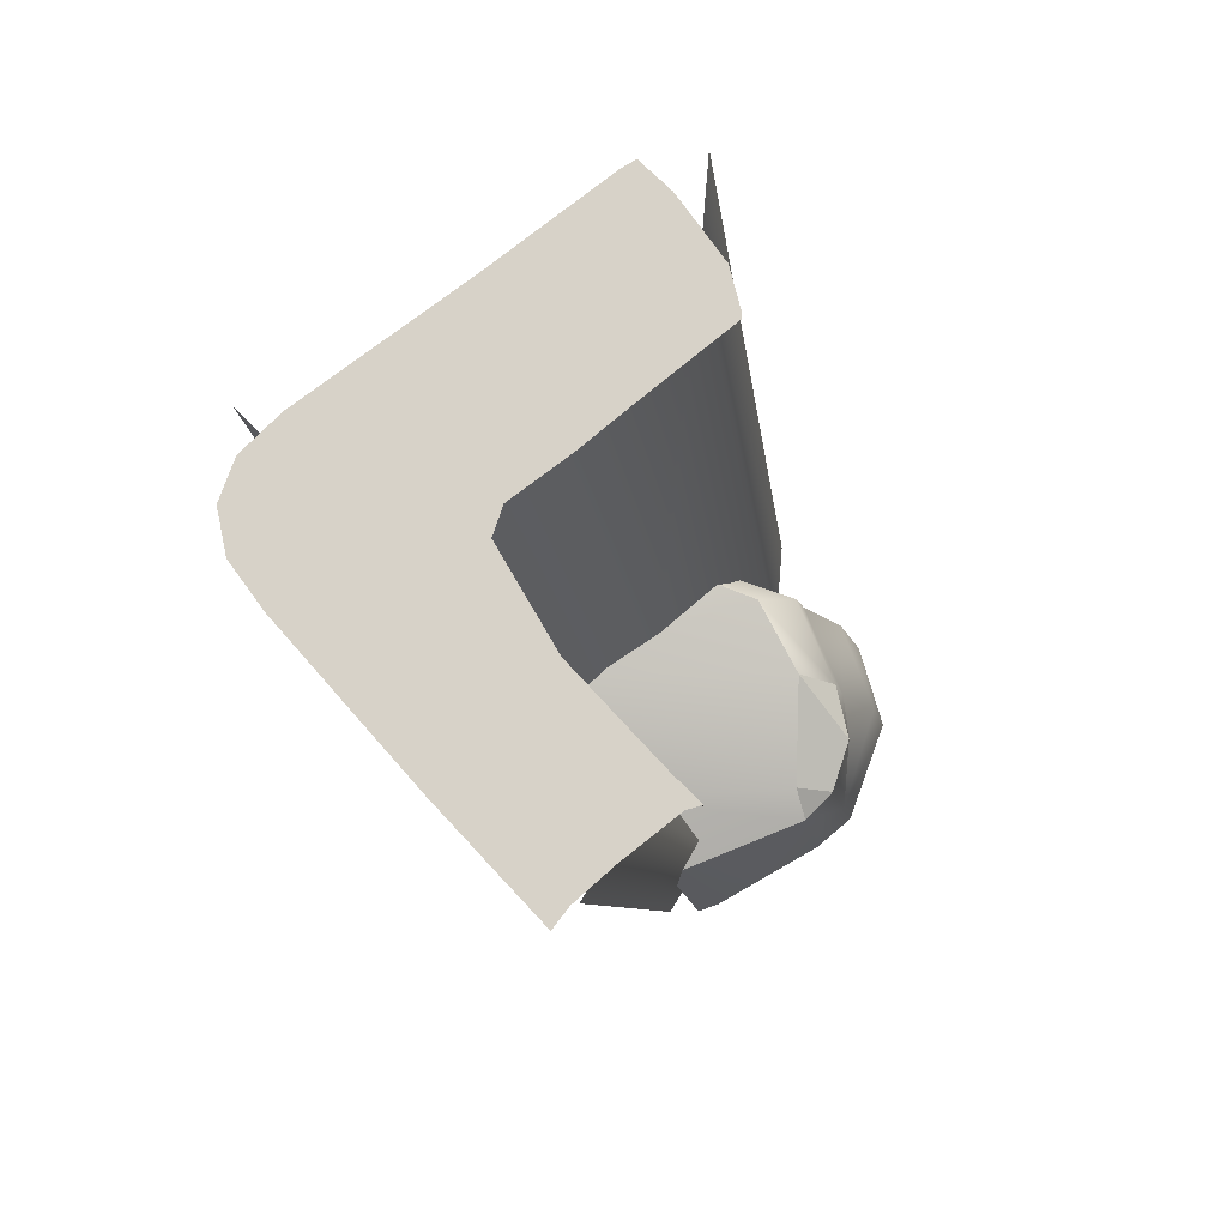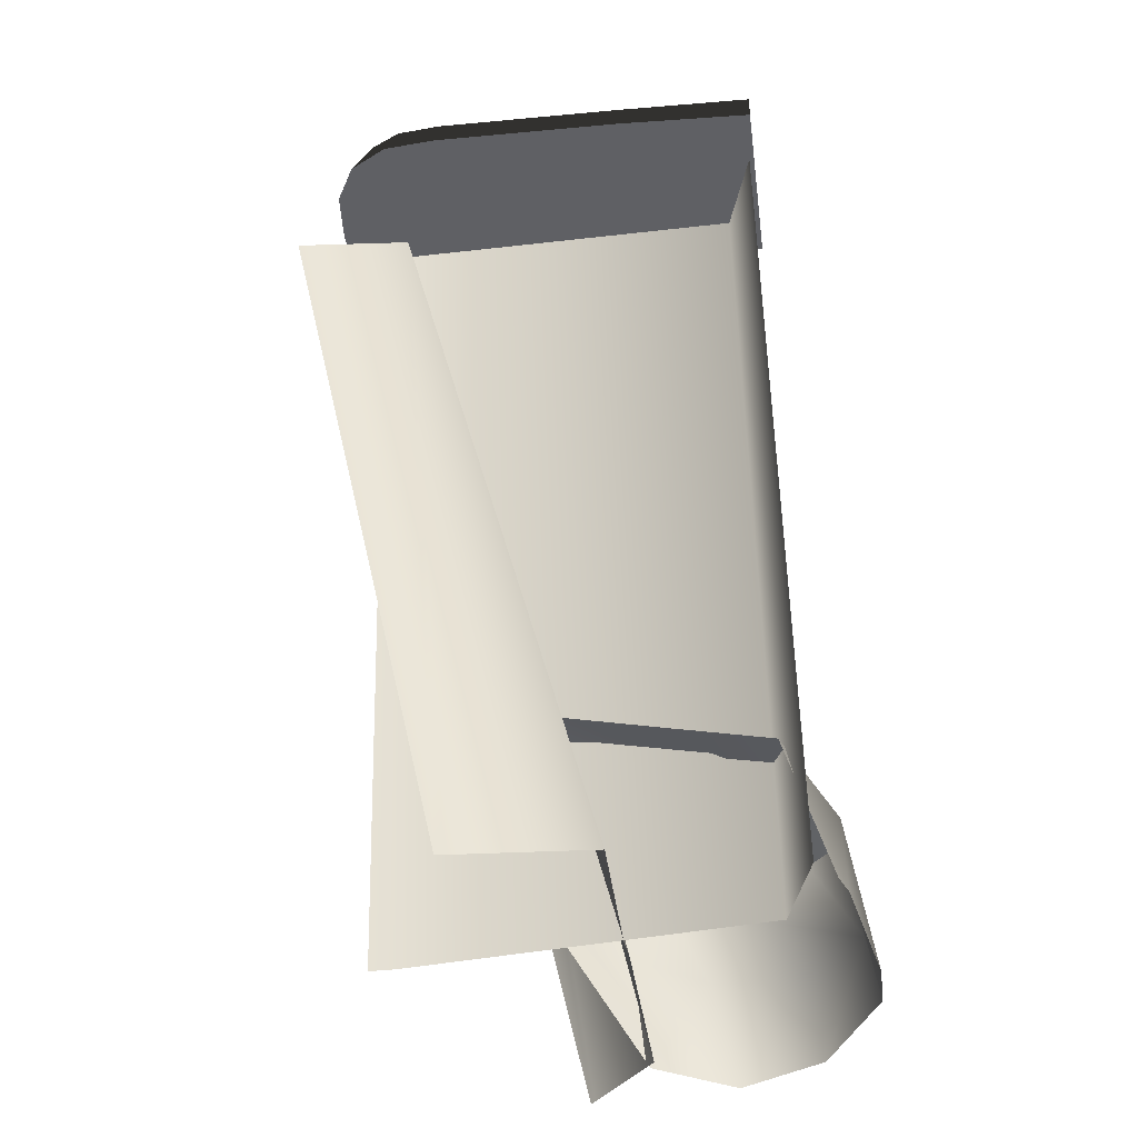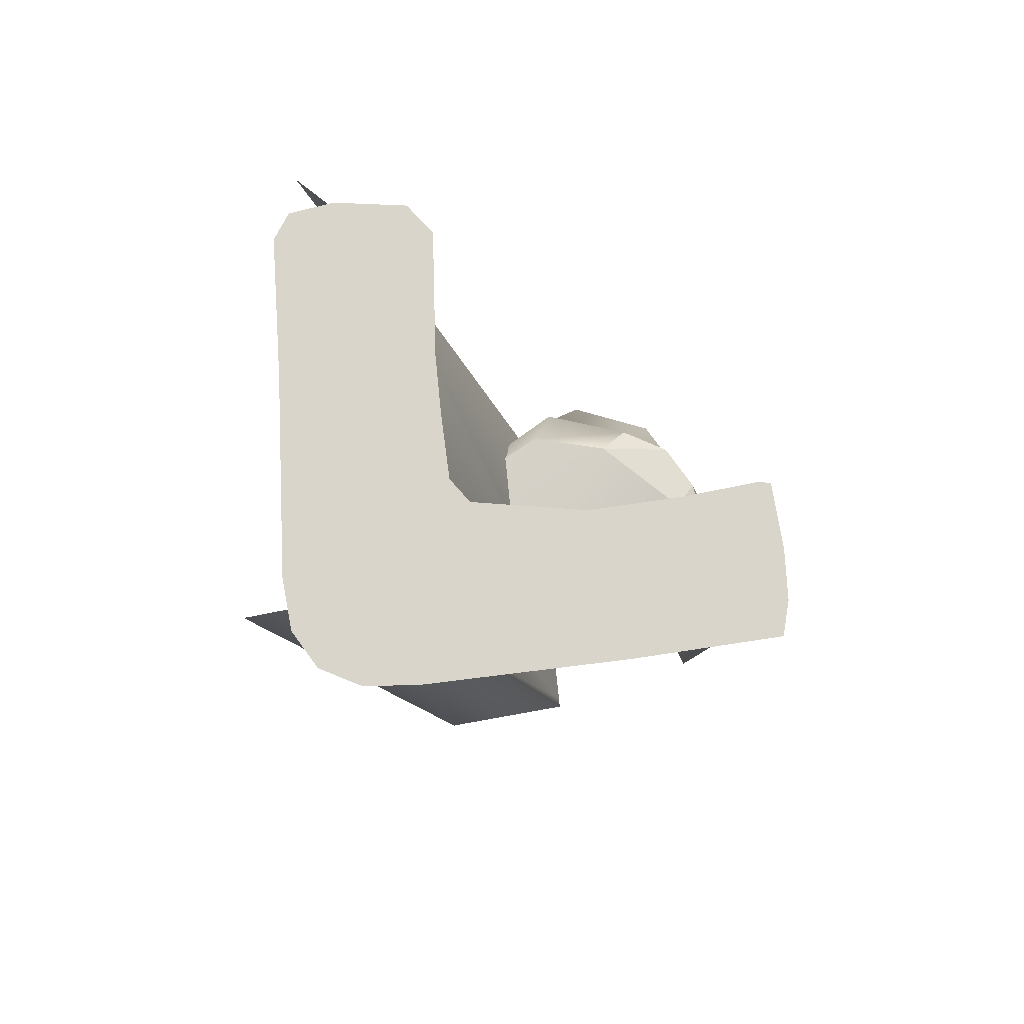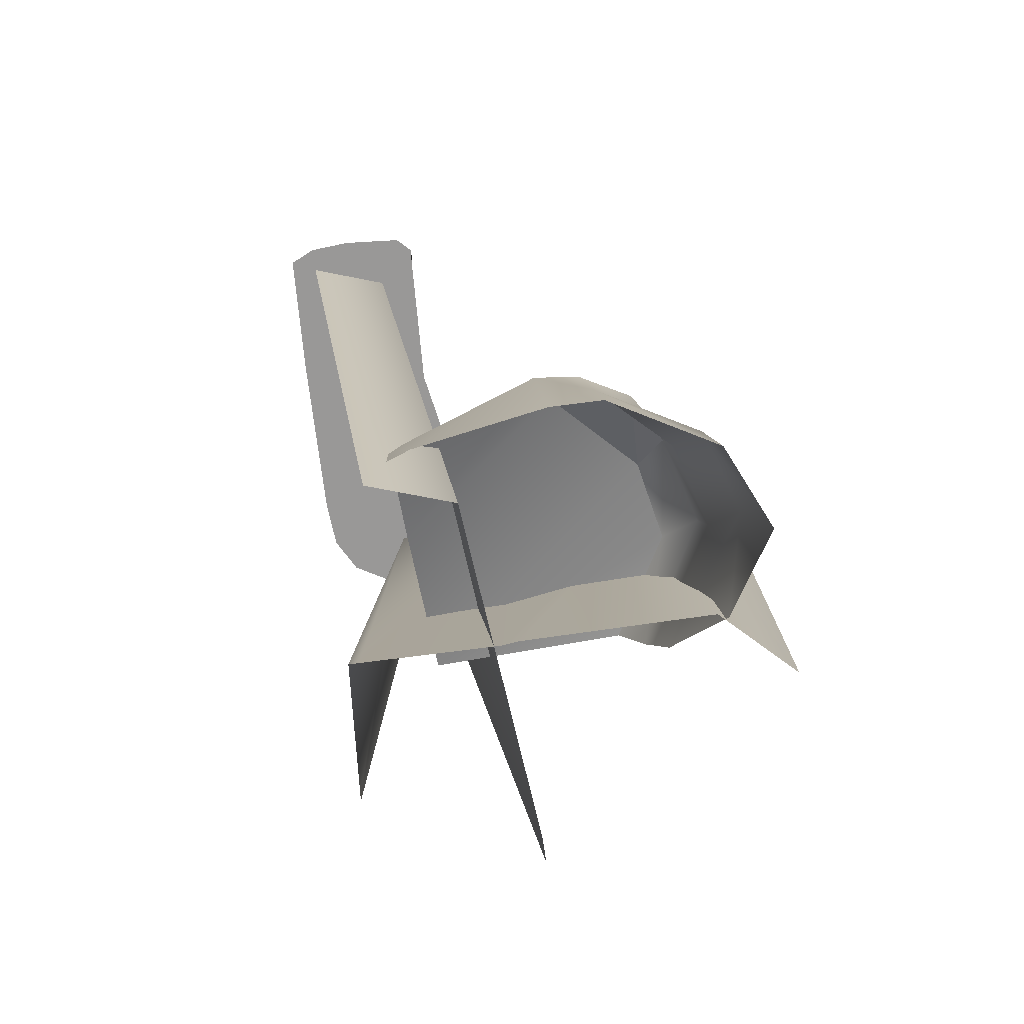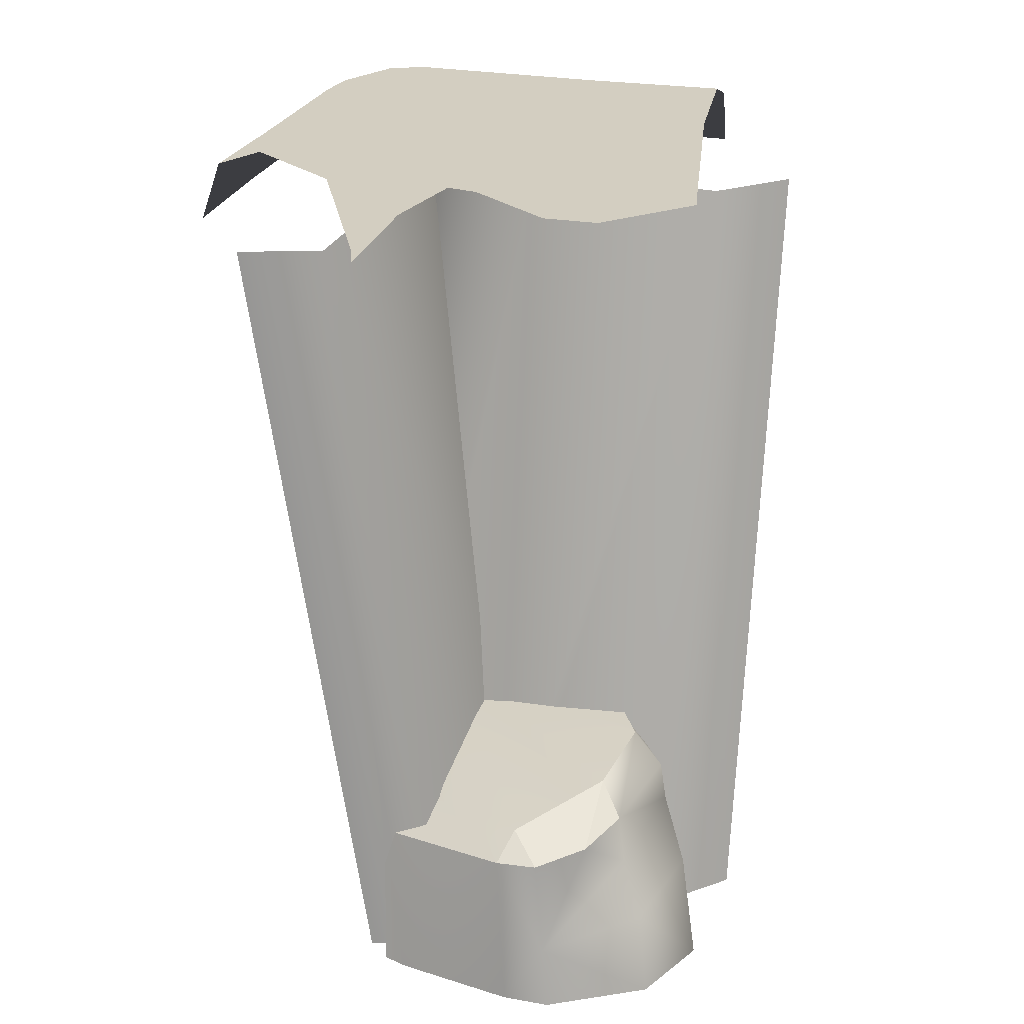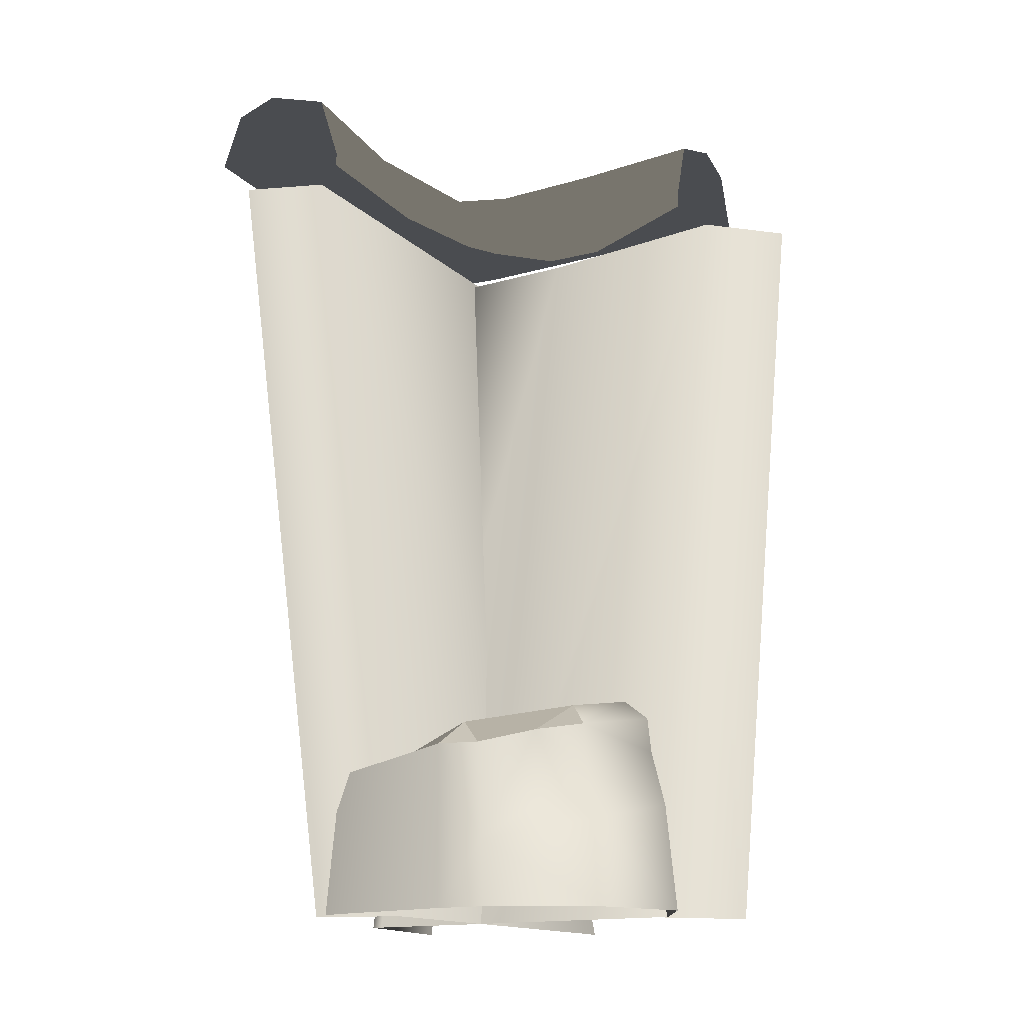
<metadata>
{"format":"obj","ext":"obj","renderer":"f3d","projection":"perspective","resolution":1024,"background":"white","views":[{"elev":77.3,"azim":-40.1,"up":"+Y"},{"elev":-43.2,"azim":-82.3,"up":"+Y"},{"elev":74.2,"azim":-95.7,"up":"+Y"},{"elev":-68.7,"azim":7.7,"up":"+Y"},{"elev":25.2,"azim":16.1,"up":"+Y"},{"elev":-15.1,"azim":28.8,"up":"+Y"}]}
</metadata>
<code>
g wall_undercliff2_CS
v 0.1789 -1.787 0.4846
v 0.2605 -1.856 0.5556
v 0.1477 -1.854 0.5669
v 0.3895 -1.821 0.4738
v 0.386 -1.724 0.25
v 0.458 -1.792 0.3327
v -0.4418 -0.1074 -0.5127
v -0.4183 -2.285 -0.351
v -0.4728 -0.1074 -0.8306
v -0.4162 -2.285 -0.3289
v -0.3873 -2.285 0.03112
v -0.3601 -2.285 0.03132
v -0.04875 -0.09612 -0.5127
v -0.004495 -2.285 0.03132
v 0.5278 -0.08995 -0.4292
v 0.0353 -2.285 0.03719
v 0.5278 -2.285 0.04427
v 0.6991 -2.285 -0.1274
v 0.7118 -2.285 -0.1402
v 0.7118 -0.08995 -0.6136
v -0.3736 -0.08995 -0.5913
v 0.02401 -2.285 -0.5908
v 0.02401 -2.285 -0.5213
v -0.3736 -0.08995 0.4157
v -0.05882 -2.285 0.4162
v -0.2612 -2.285 0.486
v -0.591 -0.08995 0.4907
v -0.2762 -2.285 0.4912
v 0.5038 -0.04839 -0.2623
v 0.5038 -0.08631 -0.2623
v 0.2092 -0.1714 -0.2858
v 0.1261 -0.04594 -0.3208
v 0.04306 -0.1714 -0.2858
v -0.1594 -0.1069 -0.2798
v 0.127 0.135 -0.3704
v 0.5038 0.1344 -0.3216
v -0.1574 -0.04794 -0.3239
v -0.2317 -0.08631 -0.2327
v 0.1259 0.1922 -0.5035
v 0.5035 0.1922 -0.5035
v -0.184 0.1345 -0.3881
v -0.403 0.1922 -0.53
v -0.2703 -0.04838 -0.2687
v -0.3299 0.1344 -0.3348
v -0.4914 0.1922 -0.4836
v -0.5213 0.1922 -0.3944
v -0.377 0.1344 0.06464
v -0.5198 0.1922 0.1259
v -0.3071 -0.04839 0.06464
v -0.2836 -0.08631 0.06464
v -0.2623 -0.08631 0.5038
v -0.2623 -0.04838 0.5038
v -0.3216 0.1344 0.5038
v -0.5035 0.1922 0.5038
v 0.1259 0.1922 -0.5035
v 0.5038 0.1522 -0.6212
v 0.5035 0.1922 -0.5035
v 0.1259 0.1386 -0.627
v 0.5035 -3.073e-07 -0.6766
v -0.403 0.1922 -0.53
v 0.1259 5.756e-17 -0.6883
v -0.4059 0.1386 -0.6551
v -0.4059 -5.837e-18 -0.7164
v -0.4914 0.1922 -0.4836
v -0.5271 0.1386 -0.643
v -0.5426 -2.334e-17 -0.7039
v -0.6069 0.1386 -0.6017
v -0.6424 -3.073e-07 -0.6455
v -0.699 -6.915e-07 -0.5392
v -0.6482 0.1386 -0.5165
v -0.5213 0.1922 -0.3944
v -0.709 -6.915e-07 -0.3926
v -0.6574 0.1386 -0.3926
v -0.5198 0.1922 0.1259
v -0.6447 0.1386 0.1259
v -0.6963 -6.915e-07 0.1259
v -0.5035 0.1922 0.5038
v -0.6766 -1.383e-06 0.5041
v -0.6212 0.1522 0.5038
v 0.3473 -1.795 -0.2438
v 0.5266 -1.748 0.07851
v 0.4305 -1.684 0.01883
v 0.2786 -1.684 -0.2592
v 0.6275 -2.002 0.1914
v 0.5545 -2.285 0.032
v 0.6836 -2.285 0.2503
v 0.4077 -1.973 -0.1775
v 0.5484 -1.846 0.1016
v 0.367 -1.853 -0.2222
v 0.5266 -1.748 0.07851
v 0.3473 -1.795 -0.2438
v -0.1502 -2.285 0.5659
v -0.2114 -2.285 0.5436
v -0.2457 -1.897 0.4341
v 0.1477 -1.854 0.5669
v 0.1856 -2.285 0.6267
v 0.2959 -2.113 0.5993
v 0.2605 -1.856 0.5556
v 0.318 -2.285 0.6265
v 0.3895 -1.821 0.4738
v 0.5831 -2.285 0.4751
v 0.4805 -1.921 0.3577
v 0.458 -1.792 0.3327
v 0.5489 -2.057 0.4372
v 0.6836 -2.285 0.2503
v 0.6275 -2.002 0.1914
v 0.5484 -1.846 0.1016
v 0.5266 -1.748 0.07851
v 0.4305 -1.684 0.01883
v 0.5266 -1.748 0.07851
v 0.458 -1.792 0.3327
v 0.386 -1.724 0.25
v -0.2412 -1.833 0.1693
v 0.1789 -1.787 0.4846
v 0.1477 -1.854 0.5669
v -0.2457 -1.897 0.4341
v 0.1789 -1.787 0.4846
v 0.386 -1.724 0.25
v 0.3895 -1.821 0.4738
v 0.2605 -1.856 0.5556
v 0.4305 -1.684 0.01883
v -0.2271 -1.719 -0.2672
v 0.2786 -1.684 -0.2592
v 0.386 -1.724 0.25
v 0.1789 -1.787 0.4846
v -0.2412 -1.833 0.1693
g wall_undercliff2_CS_0
f 3 2 1
f 6 5 4
f 9 8 7
f 8 10 7
f 10 11 7
f 7 11 12
f 13 7 12
f 12 14 13
f 15 13 14
f 16 15 14
f 16 17 15
f 17 18 15
f 18 19 15
f 19 20 15
f 23 22 21
f 24 23 21
f 24 25 23
f 26 25 24
f 26 24 27
f 28 26 27
f 31 30 29
f 29 32 31
f 33 31 32
f 34 33 32
f 32 29 35
f 29 36 35
f 32 37 34
f 32 35 37
f 38 34 37
f 39 35 36
f 40 39 36
f 41 35 39
f 35 41 37
f 42 41 39
f 38 37 43
f 37 41 43
f 44 41 42
f 41 44 43
f 42 45 44
f 45 46 44
f 44 46 47
f 44 47 43
f 46 48 47
f 49 38 43
f 47 49 43
f 50 38 49
f 51 50 49
f 52 51 49
f 49 47 52
f 47 53 52
f 47 48 53
f 48 54 53
f 57 56 55
f 56 58 55
f 58 56 59
f 55 58 60
f 61 58 59
f 58 62 60
f 62 58 61
f 63 62 61
f 60 62 64
f 65 62 63
f 62 65 64
f 66 65 63
f 67 65 66
f 65 67 64
f 68 67 66
f 68 69 67
f 67 70 64
f 69 70 67
f 64 70 71
f 69 72 70
f 70 73 71
f 72 73 70
f 71 73 74
f 75 73 72
f 73 75 74
f 76 75 72
f 74 75 77
f 76 78 75
f 75 79 77
f 78 79 75
f 82 81 80
f 83 82 80
f 86 85 84
f 85 87 84
f 88 84 87
f 89 88 87
f 90 88 89
f 91 90 89
f 94 93 92
f 95 94 92
f 95 92 96
f 96 97 95
f 97 98 95
f 99 97 96
f 98 97 100
f 99 101 97
f 97 102 100
f 103 100 102
f 101 104 97
f 102 97 104
f 104 101 105
f 106 104 105
f 102 104 106
f 107 102 106
f 103 102 107
f 108 103 107
f 111 110 109
f 112 111 109
f 115 114 113
f 116 115 113
f 119 118 117
f 120 119 117
f 123 122 121
f 122 124 121
f 125 124 122
f 126 125 122

</code>
